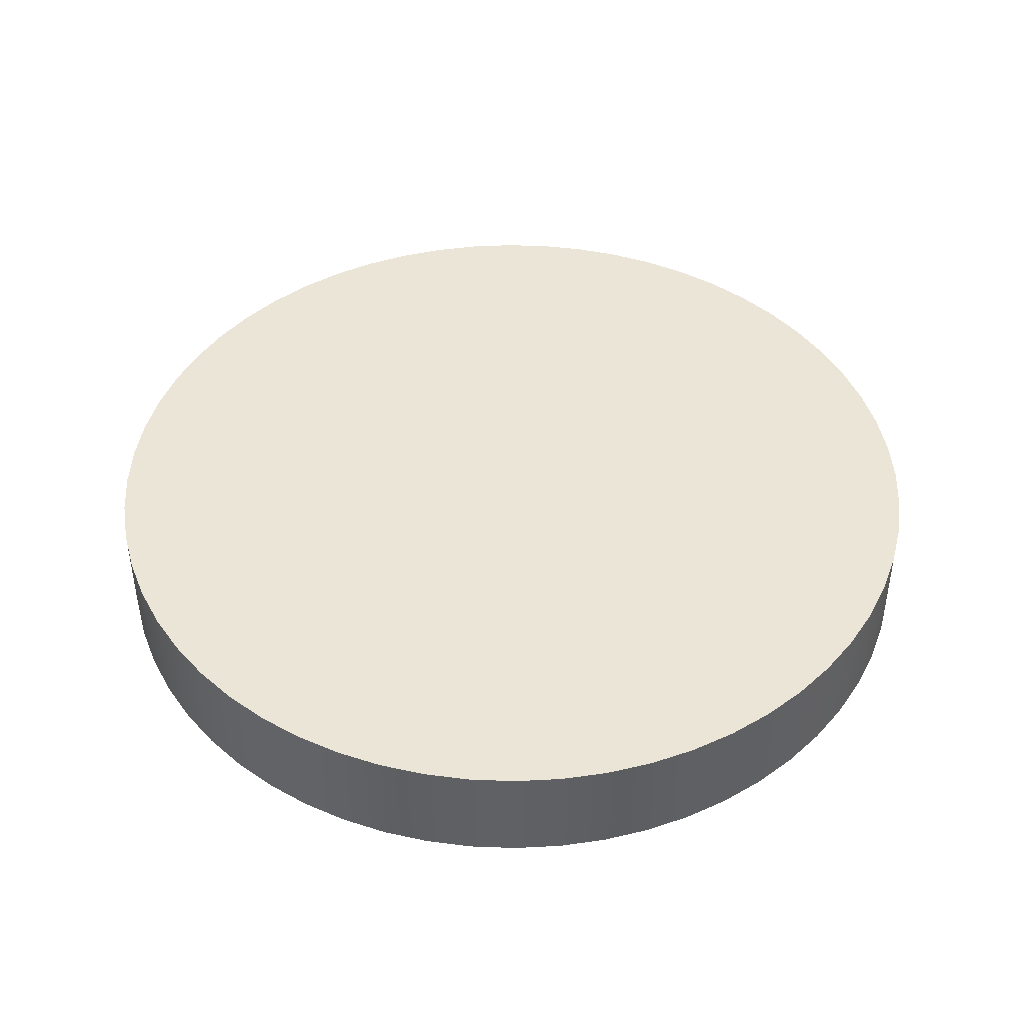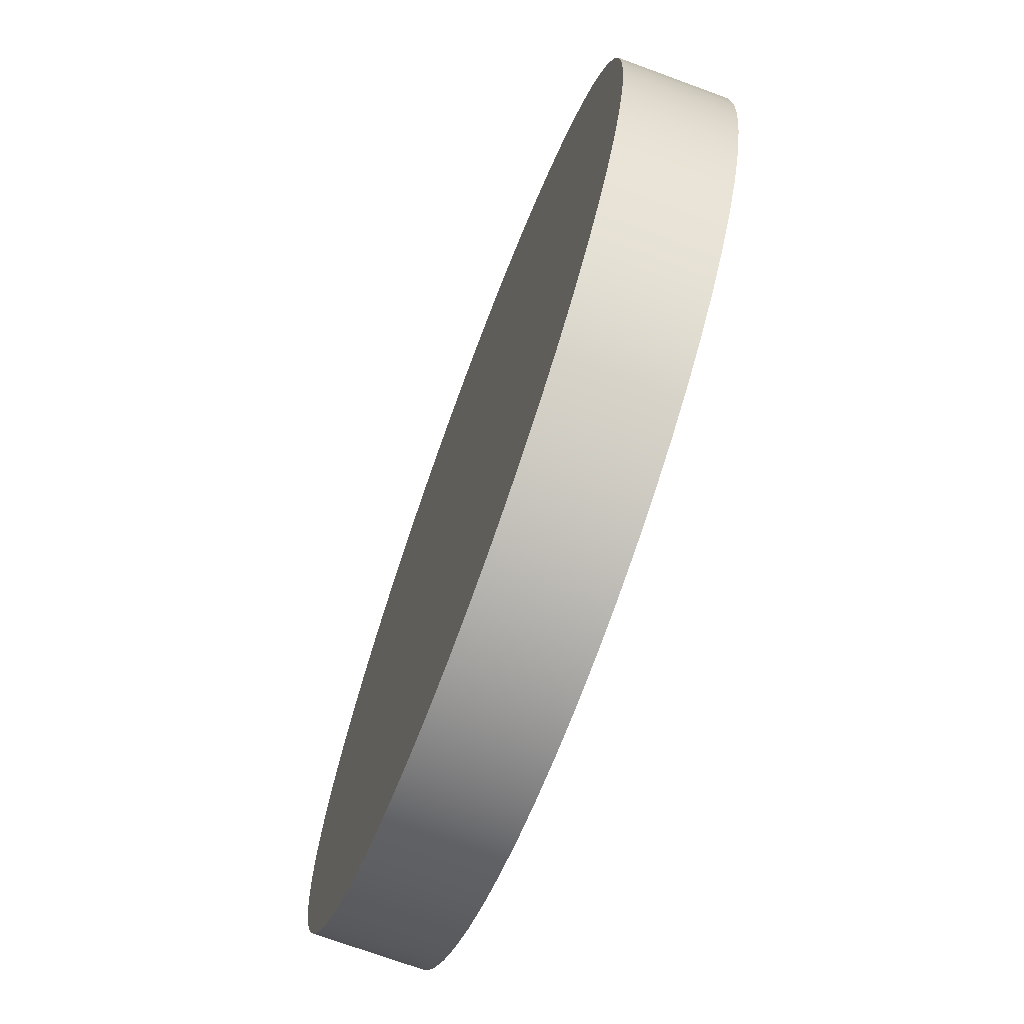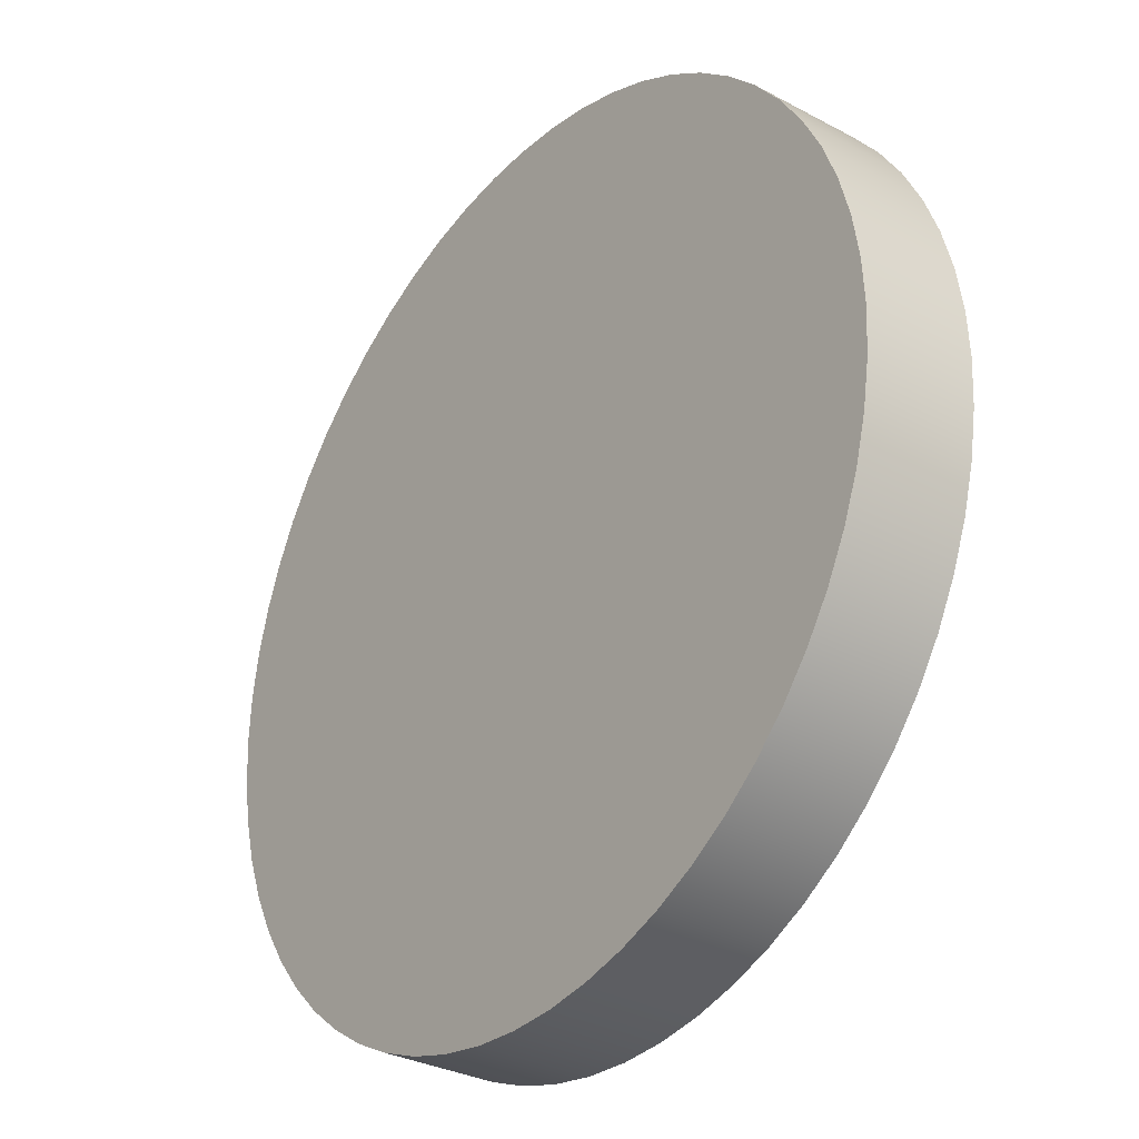
<metadata>
{"format":"obj","ext":"obj","renderer":"f3d","projection":"perspective","resolution":1024,"background":"white","views":[{"elev":44.2,"azim":-168.5,"up":"+Z"},{"elev":-71.7,"azim":69.8,"up":"+Y"},{"elev":-31.3,"azim":52.7,"up":"+Y"}]}
</metadata>
<code>
v 0.4984 2.5 0.5
v 0.5094 2.709 0.5
v 0.5422 2.916 0.5
v 0.5964 3.119 0.5
v 0.6715 3.314 0.5
v 0.7666 3.501 0.5
v 0.8807 3.676 0.5
v 1.013 3.839 0.5
v 1.161 3.987 0.5
v 1.324 4.119 0.5
v 1.499 4.233 0.5
v 1.686 4.329 0.5
v 1.881 4.404 0.5
v 2.084 4.458 0.5
v 2.291 4.491 0.5
v 2.5 4.502 0.5
v 2.709 4.491 0.5
v 2.916 4.458 0.5
v 3.119 4.404 0.5
v 3.314 4.329 0.5
v 3.501 4.233 0.5
v 3.676 4.119 0.5
v 3.839 3.987 0.5
v 3.987 3.839 0.5
v 4.119 3.676 0.5
v 4.233 3.501 0.5
v 4.329 3.314 0.5
v 4.404 3.119 0.5
v 4.458 2.916 0.5
v 4.491 2.709 0.5
v 4.502 2.5 0.5
v 4.491 2.291 0.5
v 4.458 2.084 0.5
v 4.404 1.881 0.5
v 4.329 1.686 0.5
v 4.233 1.499 0.5
v 4.119 1.324 0.5
v 3.987 1.161 0.5
v 3.839 1.013 0.5
v 3.676 0.8807 0.5
v 3.501 0.7666 0.5
v 3.314 0.6715 0.5
v 3.119 0.5964 0.5
v 2.916 0.5422 0.5
v 2.709 0.5094 0.5
v 2.5 0.4984 0.5
v 2.291 0.5094 0.5
v 2.084 0.5422 0.5
v 1.881 0.5964 0.5
v 1.686 0.6715 0.5
v 1.499 0.7666 0.5
v 1.324 0.8807 0.5
v 1.161 1.013 0.5
v 1.013 1.161 0.5
v 0.8807 1.324 0.5
v 0.7666 1.499 0.5
v 0.6715 1.686 0.5
v 0.5964 1.881 0.5
v 0.5422 2.084 0.5
v 0.5094 2.291 0.5
v 0.4984 2.5 0
v 0.5094 2.291 0
v 0.5422 2.084 0
v 0.5964 1.881 0
v 0.6715 1.686 0
v 0.7666 1.499 0
v 0.8807 1.324 0
v 1.013 1.161 0
v 1.161 1.013 0
v 1.324 0.8807 0
v 1.499 0.7666 0
v 1.686 0.6715 0
v 1.881 0.5964 0
v 2.084 0.5422 0
v 2.291 0.5094 0
v 2.5 0.4984 0
v 2.709 0.5094 0
v 2.916 0.5422 0
v 3.119 0.5964 0
v 3.314 0.6715 0
v 3.501 0.7666 0
v 3.676 0.8807 0
v 3.839 1.013 0
v 3.987 1.161 0
v 4.119 1.324 0
v 4.233 1.499 0
v 4.329 1.686 0
v 4.404 1.881 0
v 4.458 2.084 0
v 4.491 2.291 0
v 4.502 2.5 0
v 4.491 2.709 0
v 4.458 2.916 0
v 4.404 3.119 0
v 4.329 3.314 0
v 4.233 3.501 0
v 4.119 3.676 0
v 3.987 3.839 0
v 3.839 3.987 0
v 3.676 4.119 0
v 3.501 4.233 0
v 3.314 4.329 0
v 3.119 4.404 0
v 2.916 4.458 0
v 2.709 4.491 0
v 2.5 4.502 0
v 2.291 4.491 0
v 2.084 4.458 0
v 1.881 4.404 0
v 1.686 4.329 0
v 1.499 4.233 0
v 1.324 4.119 0
v 1.161 3.987 0
v 1.013 3.839 0
v 0.8807 3.676 0
v 0.7666 3.501 0
v 0.6715 3.314 0
v 0.5964 3.119 0
v 0.5422 2.916 0
v 0.5094 2.709 0
v 0.4984 2.5 0
v 0.4984 2.5 0.5
v 0.4984 2.5 0.5
v 0.5094 2.291 0.5
v 0.5422 2.084 0.5
v 0.5964 1.881 0.5
v 0.6715 1.686 0.5
v 0.7666 1.499 0.5
v 0.8807 1.324 0.5
v 1.013 1.161 0.5
v 1.161 1.013 0.5
v 1.324 0.8807 0.5
v 1.499 0.7666 0.5
v 1.686 0.6715 0.5
v 1.881 0.5964 0.5
v 2.084 0.5422 0.5
v 2.291 0.5094 0.5
v 2.5 0.4984 0.5
v 2.709 0.5094 0.5
v 2.916 0.5422 0.5
v 3.119 0.5964 0.5
v 3.314 0.6715 0.5
v 3.501 0.7666 0.5
v 3.676 0.8807 0.5
v 3.839 1.013 0.5
v 3.987 1.161 0.5
v 4.119 1.324 0.5
v 4.233 1.499 0.5
v 4.329 1.686 0.5
v 4.404 1.881 0.5
v 4.458 2.084 0.5
v 4.491 2.291 0.5
v 4.502 2.5 0.5
v 4.491 2.709 0.5
v 4.458 2.916 0.5
v 4.404 3.119 0.5
v 4.329 3.314 0.5
v 4.233 3.501 0.5
v 4.119 3.676 0.5
v 3.987 3.839 0.5
v 3.839 3.987 0.5
v 3.676 4.119 0.5
v 3.501 4.233 0.5
v 3.314 4.329 0.5
v 3.119 4.404 0.5
v 2.916 4.458 0.5
v 2.709 4.491 0.5
v 2.5 4.502 0.5
v 2.291 4.491 0.5
v 2.084 4.458 0.5
v 1.881 4.404 0.5
v 1.686 4.329 0.5
v 1.499 4.233 0.5
v 1.324 4.119 0.5
v 1.161 3.987 0.5
v 1.013 3.839 0.5
v 0.8807 3.676 0.5
v 0.7666 3.501 0.5
v 0.6715 3.314 0.5
v 0.5964 3.119 0.5
v 0.5422 2.916 0.5
v 0.5094 2.709 0.5
v 0.4984 2.5 0
v 0.5094 2.709 0
v 0.5422 2.916 0
v 0.5964 3.119 0
v 0.6715 3.314 0
v 0.7666 3.501 0
v 0.8807 3.676 0
v 1.013 3.839 0
v 1.161 3.987 0
v 1.324 4.119 0
v 1.499 4.233 0
v 1.686 4.329 0
v 1.881 4.404 0
v 2.084 4.458 0
v 2.291 4.491 0
v 2.5 4.502 0
v 2.709 4.491 0
v 2.916 4.458 0
v 3.119 4.404 0
v 3.314 4.329 0
v 3.501 4.233 0
v 3.676 4.119 0
v 3.839 3.987 0
v 3.987 3.839 0
v 4.119 3.676 0
v 4.233 3.501 0
v 4.329 3.314 0
v 4.404 3.119 0
v 4.458 2.916 0
v 4.491 2.709 0
v 4.502 2.5 0
v 4.491 2.291 0
v 4.458 2.084 0
v 4.404 1.881 0
v 4.329 1.686 0
v 4.233 1.499 0
v 4.119 1.324 0
v 3.987 1.161 0
v 3.839 1.013 0
v 3.676 0.8807 0
v 3.501 0.7666 0
v 3.314 0.6715 0
v 3.119 0.5964 0
v 2.916 0.5422 0
v 2.709 0.5094 0
v 2.5 0.4984 0
v 2.291 0.5094 0
v 2.084 0.5422 0
v 1.881 0.5964 0
v 1.686 0.6715 0
v 1.499 0.7666 0
v 1.324 0.8807 0
v 1.161 1.013 0
v 1.013 1.161 0
v 0.8807 1.324 0
v 0.7666 1.499 0
v 0.6715 1.686 0
v 0.5964 1.881 0
v 0.5422 2.084 0
v 0.5094 2.291 0
v 0.4984 2.5 0.5
v 0.5094 2.709 0.5
v 0.5422 2.916 0.5
v 0.5964 3.119 0.5
v 0.6715 3.314 0.5
v 0.7666 3.501 0.5
v 0.8807 3.676 0.5
v 1.013 3.839 0.5
v 1.161 3.987 0.5
v 1.324 4.119 0.5
v 1.499 4.233 0.5
v 1.686 4.329 0.5
v 1.881 4.404 0.5
v 2.084 4.458 0.5
v 2.291 4.491 0.5
v 2.5 4.502 0.5
v 2.709 4.491 0.5
v 2.916 4.458 0.5
v 3.119 4.404 0.5
v 3.314 4.329 0.5
v 3.501 4.233 0.5
v 3.676 4.119 0.5
v 3.839 3.987 0.5
v 3.987 3.839 0.5
v 4.119 3.676 0.5
v 4.233 3.501 0.5
v 4.329 3.314 0.5
v 4.404 3.119 0.5
v 4.458 2.916 0.5
v 4.491 2.709 0.5
v 4.502 2.5 0.5
v 4.491 2.291 0.5
v 4.458 2.084 0.5
v 4.404 1.881 0.5
v 4.329 1.686 0.5
v 4.233 1.499 0.5
v 4.119 1.324 0.5
v 3.987 1.161 0.5
v 3.839 1.013 0.5
v 3.676 0.8807 0.5
v 3.501 0.7666 0.5
v 3.314 0.6715 0.5
v 3.119 0.5964 0.5
v 2.916 0.5422 0.5
v 2.709 0.5094 0.5
v 2.5 0.4984 0.5
v 2.291 0.5094 0.5
v 2.084 0.5422 0.5
v 1.881 0.5964 0.5
v 1.686 0.6715 0.5
v 1.499 0.7666 0.5
v 1.324 0.8807 0.5
v 1.161 1.013 0.5
v 1.013 1.161 0.5
v 0.8807 1.324 0.5
v 0.7666 1.499 0.5
v 0.6715 1.686 0.5
v 0.5964 1.881 0.5
v 0.5422 2.084 0.5
v 0.5094 2.291 0.5
v 0.4984 2.5 0
v 0.5094 2.291 0
v 0.5422 2.084 0
v 0.5964 1.881 0
v 0.6715 1.686 0
v 0.7666 1.499 0
v 0.8807 1.324 0
v 1.013 1.161 0
v 1.161 1.013 0
v 1.324 0.8807 0
v 1.499 0.7666 0
v 1.686 0.6715 0
v 1.881 0.5964 0
v 2.084 0.5422 0
v 2.291 0.5094 0
v 2.5 0.4984 0
v 2.709 0.5094 0
v 2.916 0.5422 0
v 3.119 0.5964 0
v 3.314 0.6715 0
v 3.501 0.7666 0
v 3.676 0.8807 0
v 3.839 1.013 0
v 3.987 1.161 0
v 4.119 1.324 0
v 4.233 1.499 0
v 4.329 1.686 0
v 4.404 1.881 0
v 4.458 2.084 0
v 4.491 2.291 0
v 4.502 2.5 0
v 4.491 2.709 0
v 4.458 2.916 0
v 4.404 3.119 0
v 4.329 3.314 0
v 4.233 3.501 0
v 4.119 3.676 0
v 3.987 3.839 0
v 3.839 3.987 0
v 3.676 4.119 0
v 3.501 4.233 0
v 3.314 4.329 0
v 3.119 4.404 0
v 2.916 4.458 0
v 2.709 4.491 0
v 2.5 4.502 0
v 2.291 4.491 0
v 2.084 4.458 0
v 1.881 4.404 0
v 1.686 4.329 0
v 1.499 4.233 0
v 1.324 4.119 0
v 1.161 3.987 0
v 1.013 3.839 0
v 0.8807 3.676 0
v 0.7666 3.501 0
v 0.6715 3.314 0
v 0.5964 3.119 0
v 0.5422 2.916 0
v 0.5094 2.709 0
v 0.4984 2.5 0
v 0.4984 2.5 0.5
v 0.4984 2.5 0.5
v 0.5094 2.291 0.5
v 0.5422 2.084 0.5
v 0.5964 1.881 0.5
v 0.6715 1.686 0.5
v 0.7666 1.499 0.5
v 0.8807 1.324 0.5
v 1.013 1.161 0.5
v 1.161 1.013 0.5
v 1.324 0.8807 0.5
v 1.499 0.7666 0.5
v 1.686 0.6715 0.5
v 1.881 0.5964 0.5
v 2.084 0.5422 0.5
v 2.291 0.5094 0.5
v 2.5 0.4984 0.5
v 2.709 0.5094 0.5
v 2.916 0.5422 0.5
v 3.119 0.5964 0.5
v 3.314 0.6715 0.5
v 3.501 0.7666 0.5
v 3.676 0.8807 0.5
v 3.839 1.013 0.5
v 3.987 1.161 0.5
v 4.119 1.324 0.5
v 4.233 1.499 0.5
v 4.329 1.686 0.5
v 4.404 1.881 0.5
v 4.458 2.084 0.5
v 4.491 2.291 0.5
v 4.502 2.5 0.5
v 4.491 2.709 0.5
v 4.458 2.916 0.5
v 4.404 3.119 0.5
v 4.329 3.314 0.5
v 4.233 3.501 0.5
v 4.119 3.676 0.5
v 3.987 3.839 0.5
v 3.839 3.987 0.5
v 3.676 4.119 0.5
v 3.501 4.233 0.5
v 3.314 4.329 0.5
v 3.119 4.404 0.5
v 2.916 4.458 0.5
v 2.709 4.491 0.5
v 2.5 4.502 0.5
v 2.291 4.491 0.5
v 2.084 4.458 0.5
v 1.881 4.404 0.5
v 1.686 4.329 0.5
v 1.499 4.233 0.5
v 1.324 4.119 0.5
v 1.161 3.987 0.5
v 1.013 3.839 0.5
v 0.8807 3.676 0.5
v 0.7666 3.501 0.5
v 0.6715 3.314 0.5
v 0.5964 3.119 0.5
v 0.5422 2.916 0.5
v 0.5094 2.709 0.5
v 0.4984 2.5 0
v 0.5094 2.709 0
v 0.5422 2.916 0
v 0.5964 3.119 0
v 0.6715 3.314 0
v 0.7666 3.501 0
v 0.8807 3.676 0
v 1.013 3.839 0
v 1.161 3.987 0
v 1.324 4.119 0
v 1.499 4.233 0
v 1.686 4.329 0
v 1.881 4.404 0
v 2.084 4.458 0
v 2.291 4.491 0
v 2.5 4.502 0
v 2.709 4.491 0
v 2.916 4.458 0
v 3.119 4.404 0
v 3.314 4.329 0
v 3.501 4.233 0
v 3.676 4.119 0
v 3.839 3.987 0
v 3.987 3.839 0
v 4.119 3.676 0
v 4.233 3.501 0
v 4.329 3.314 0
v 4.404 3.119 0
v 4.458 2.916 0
v 4.491 2.709 0
v 4.502 2.5 0
v 4.491 2.291 0
v 4.458 2.084 0
v 4.404 1.881 0
v 4.329 1.686 0
v 4.233 1.499 0
v 4.119 1.324 0
v 3.987 1.161 0
v 3.839 1.013 0
v 3.676 0.8807 0
v 3.501 0.7666 0
v 3.314 0.6715 0
v 3.119 0.5964 0
v 2.916 0.5422 0
v 2.709 0.5094 0
v 2.5 0.4984 0
v 2.291 0.5094 0
v 2.084 0.5422 0
v 1.881 0.5964 0
v 1.686 0.6715 0
v 1.499 0.7666 0
v 1.324 0.8807 0
v 1.161 1.013 0
v 1.013 1.161 0
v 0.8807 1.324 0
v 0.7666 1.499 0
v 0.6715 1.686 0
v 0.5964 1.881 0
v 0.5422 2.084 0
v 0.5094 2.291 0
g 71655b94-e351-11ea-998a-54bf646e7e1f
f 2 120 1
f 1 120 121
f 122 61 60
f 60 61 62
f 60 62 59
f 59 62 63
f 59 63 58
f 58 63 64
f 58 64 57
f 57 64 65
f 57 65 56
f 56 65 66
f 56 66 55
f 55 66 67
f 55 67 54
f 54 67 68
f 54 68 53
f 53 68 69
f 53 69 52
f 52 69 70
f 52 70 51
f 51 70 71
f 51 71 50
f 50 71 72
f 50 72 49
f 49 72 73
f 49 73 48
f 48 73 74
f 48 74 47
f 47 74 75
f 47 75 46
f 46 75 76
f 46 76 45
f 45 76 77
f 45 77 44
f 44 77 78
f 44 78 43
f 43 78 79
f 43 79 42
f 42 79 80
f 42 80 41
f 41 80 81
f 41 81 40
f 40 81 82
f 40 82 39
f 39 82 83
f 39 83 38
f 38 83 84
f 38 84 37
f 37 84 85
f 37 85 36
f 36 85 86
f 36 86 35
f 35 86 87
f 35 87 34
f 34 87 88
f 34 88 33
f 33 88 89
f 33 89 32
f 32 89 90
f 32 90 31
f 31 90 91
f 31 91 30
f 30 91 92
f 30 92 29
f 29 92 93
f 29 93 28
f 28 93 94
f 28 94 27
f 27 94 95
f 27 95 26
f 26 95 96
f 26 96 25
f 25 96 97
f 25 97 24
f 24 97 98
f 24 98 23
f 23 98 99
f 23 99 22
f 22 99 100
f 22 100 21
f 21 100 101
f 21 101 20
f 20 101 102
f 20 102 19
f 19 102 103
f 19 103 18
f 18 103 104
f 18 104 17
f 17 104 105
f 17 105 16
f 16 105 106
f 16 106 15
f 15 106 107
f 15 107 14
f 14 107 108
f 14 108 13
f 13 108 109
f 13 109 12
f 12 109 110
f 12 110 11
f 11 110 111
f 11 111 10
f 10 111 112
f 10 112 9
f 9 112 113
f 9 113 8
f 8 113 114
f 8 114 7
f 7 114 115
f 7 115 6
f 6 115 116
f 6 116 5
f 5 116 117
f 5 117 4
f 4 117 118
f 4 118 3
f 3 118 119
f 3 119 2
f 2 119 120
g 716582b6-e351-11ea-98e9-54bf646e7e1f
f 124 152 123
f 123 152 153
f 123 153 182
f 182 153 154
f 182 154 181
f 181 154 155
f 181 155 180
f 180 155 156
f 180 156 179
f 179 156 157
f 179 157 178
f 178 157 158
f 178 158 177
f 177 158 159
f 177 159 176
f 176 159 160
f 176 160 175
f 175 160 161
f 175 161 174
f 174 161 162
f 174 162 173
f 173 162 163
f 173 163 172
f 172 163 164
f 172 164 171
f 171 164 165
f 171 165 170
f 170 165 166
f 170 166 169
f 169 166 167
f 169 167 168
f 152 124 151
f 151 124 125
f 151 125 150
f 150 125 126
f 150 126 149
f 149 126 127
f 149 127 148
f 148 127 128
f 148 128 147
f 147 128 129
f 147 129 146
f 146 129 130
f 146 130 145
f 145 130 131
f 145 131 144
f 144 131 132
f 144 132 143
f 143 132 133
f 143 133 142
f 142 133 134
f 142 134 141
f 141 134 135
f 141 135 140
f 140 135 136
f 140 136 139
f 139 136 137
f 139 137 138
g 7165a9da-e351-11ea-a4aa-54bf646e7e1f
f 184 212 183
f 183 212 213
f 183 213 242
f 242 213 214
f 242 214 241
f 241 214 215
f 241 215 240
f 240 215 216
f 240 216 239
f 239 216 217
f 239 217 238
f 238 217 218
f 238 218 237
f 237 218 219
f 237 219 236
f 236 219 220
f 236 220 235
f 235 220 221
f 235 221 234
f 234 221 222
f 234 222 233
f 233 222 223
f 233 223 232
f 232 223 224
f 232 224 231
f 231 224 225
f 231 225 230
f 230 225 226
f 230 226 229
f 229 226 227
f 229 227 228
f 212 184 211
f 211 184 185
f 211 185 210
f 210 185 186
f 210 186 209
f 209 186 187
f 209 187 208
f 208 187 188
f 208 188 207
f 207 188 189
f 207 189 206
f 206 189 190
f 206 190 205
f 205 190 191
f 205 191 204
f 204 191 192
f 204 192 203
f 203 192 193
f 203 193 202
f 202 193 194
f 202 194 201
f 201 194 195
f 201 195 200
f 200 195 196
f 200 196 199
f 199 196 197
f 199 197 198
g 719ae5e6-e351-11ea-972e-54bf646e7e1f
f 244 362 243
f 243 362 363
f 364 303 302
f 302 303 304
f 302 304 301
f 301 304 305
f 301 305 300
f 300 305 306
f 300 306 299
f 299 306 307
f 299 307 298
f 298 307 308
f 298 308 297
f 297 308 309
f 297 309 296
f 296 309 310
f 296 310 295
f 295 310 311
f 295 311 294
f 294 311 312
f 294 312 293
f 293 312 313
f 293 313 292
f 292 313 314
f 292 314 291
f 291 314 315
f 291 315 290
f 290 315 316
f 290 316 289
f 289 316 317
f 289 317 288
f 288 317 318
f 288 318 287
f 287 318 319
f 287 319 286
f 286 319 320
f 286 320 285
f 285 320 321
f 285 321 284
f 284 321 322
f 284 322 283
f 283 322 323
f 283 323 282
f 282 323 324
f 282 324 281
f 281 324 325
f 281 325 280
f 280 325 326
f 280 326 279
f 279 326 327
f 279 327 278
f 278 327 328
f 278 328 277
f 277 328 329
f 277 329 276
f 276 329 330
f 276 330 275
f 275 330 331
f 275 331 274
f 274 331 332
f 274 332 273
f 273 332 333
f 273 333 272
f 272 333 334
f 272 334 271
f 271 334 335
f 271 335 270
f 270 335 336
f 270 336 269
f 269 336 337
f 269 337 268
f 268 337 338
f 268 338 267
f 267 338 339
f 267 339 266
f 266 339 340
f 266 340 265
f 265 340 341
f 265 341 264
f 264 341 342
f 264 342 263
f 263 342 343
f 263 343 262
f 262 343 344
f 262 344 261
f 261 344 345
f 261 345 260
f 260 345 346
f 260 346 259
f 259 346 347
f 259 347 258
f 258 347 348
f 258 348 257
f 257 348 349
f 257 349 256
f 256 349 350
f 256 350 255
f 255 350 351
f 255 351 254
f 254 351 352
f 254 352 253
f 253 352 353
f 253 353 252
f 252 353 354
f 252 354 251
f 251 354 355
f 251 355 250
f 250 355 356
f 250 356 249
f 249 356 357
f 249 357 248
f 248 357 358
f 248 358 247
f 247 358 359
f 247 359 246
f 246 359 360
f 246 360 245
f 245 360 361
f 245 361 244
f 244 361 362
g 719b3400-e351-11ea-974f-54bf646e7e1f
f 366 394 365
f 365 394 395
f 365 395 424
f 424 395 396
f 424 396 423
f 423 396 397
f 423 397 422
f 422 397 398
f 422 398 421
f 421 398 399
f 421 399 420
f 420 399 400
f 420 400 419
f 419 400 401
f 419 401 418
f 418 401 402
f 418 402 417
f 417 402 403
f 417 403 416
f 416 403 404
f 416 404 415
f 415 404 405
f 415 405 414
f 414 405 406
f 414 406 413
f 413 406 407
f 413 407 412
f 412 407 408
f 412 408 411
f 411 408 409
f 411 409 410
f 394 366 393
f 393 366 367
f 393 367 392
f 392 367 368
f 392 368 391
f 391 368 369
f 391 369 390
f 390 369 370
f 390 370 389
f 389 370 371
f 389 371 388
f 388 371 372
f 388 372 387
f 387 372 373
f 387 373 386
f 386 373 374
f 386 374 385
f 385 374 375
f 385 375 384
f 384 375 376
f 384 376 383
f 383 376 377
f 383 377 382
f 382 377 378
f 382 378 381
f 381 378 379
f 381 379 380
g 719b5b0c-e351-11ea-adc2-54bf646e7e1f
f 426 454 425
f 425 454 455
f 425 455 484
f 484 455 456
f 484 456 483
f 483 456 457
f 483 457 482
f 482 457 458
f 482 458 481
f 481 458 459
f 481 459 480
f 480 459 460
f 480 460 479
f 479 460 461
f 479 461 478
f 478 461 462
f 478 462 477
f 477 462 463
f 477 463 476
f 476 463 464
f 476 464 475
f 475 464 465
f 475 465 474
f 474 465 466
f 474 466 473
f 473 466 467
f 473 467 472
f 472 467 468
f 472 468 471
f 471 468 469
f 471 469 470
f 454 426 453
f 453 426 427
f 453 427 452
f 452 427 428
f 452 428 451
f 451 428 429
f 451 429 450
f 450 429 430
f 450 430 449
f 449 430 431
f 449 431 448
f 448 431 432
f 448 432 447
f 447 432 433
f 447 433 446
f 446 433 434
f 446 434 445
f 445 434 435
f 445 435 444
f 444 435 436
f 444 436 443
f 443 436 437
f 443 437 442
f 442 437 438
f 442 438 441
f 441 438 439
f 441 439 440

</code>
